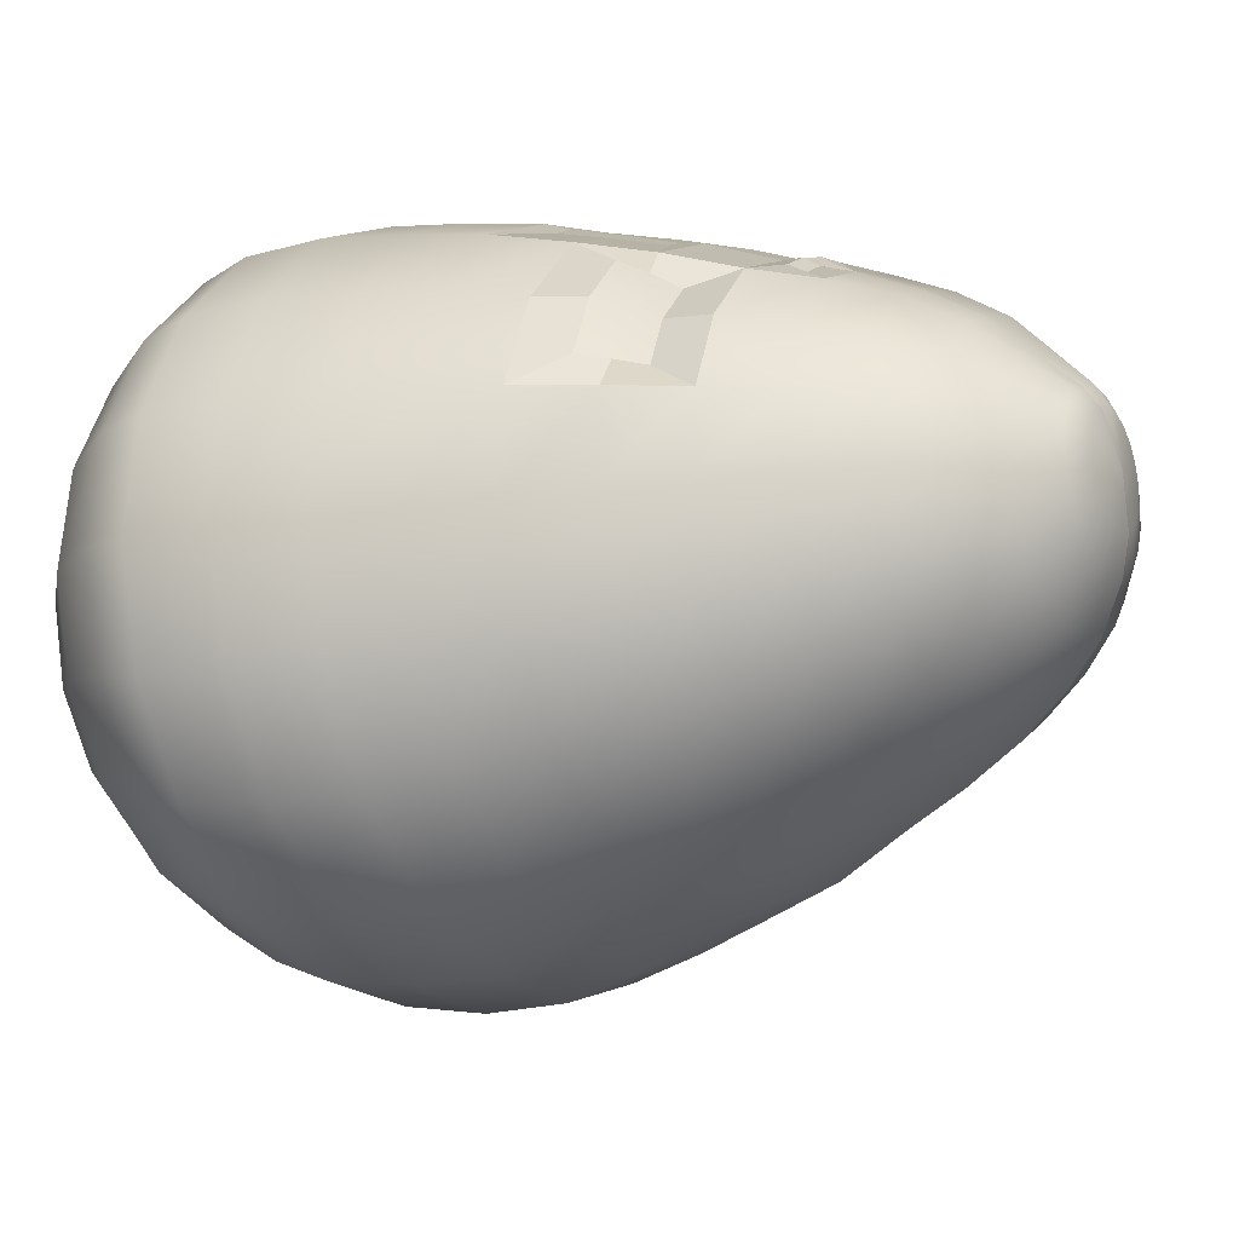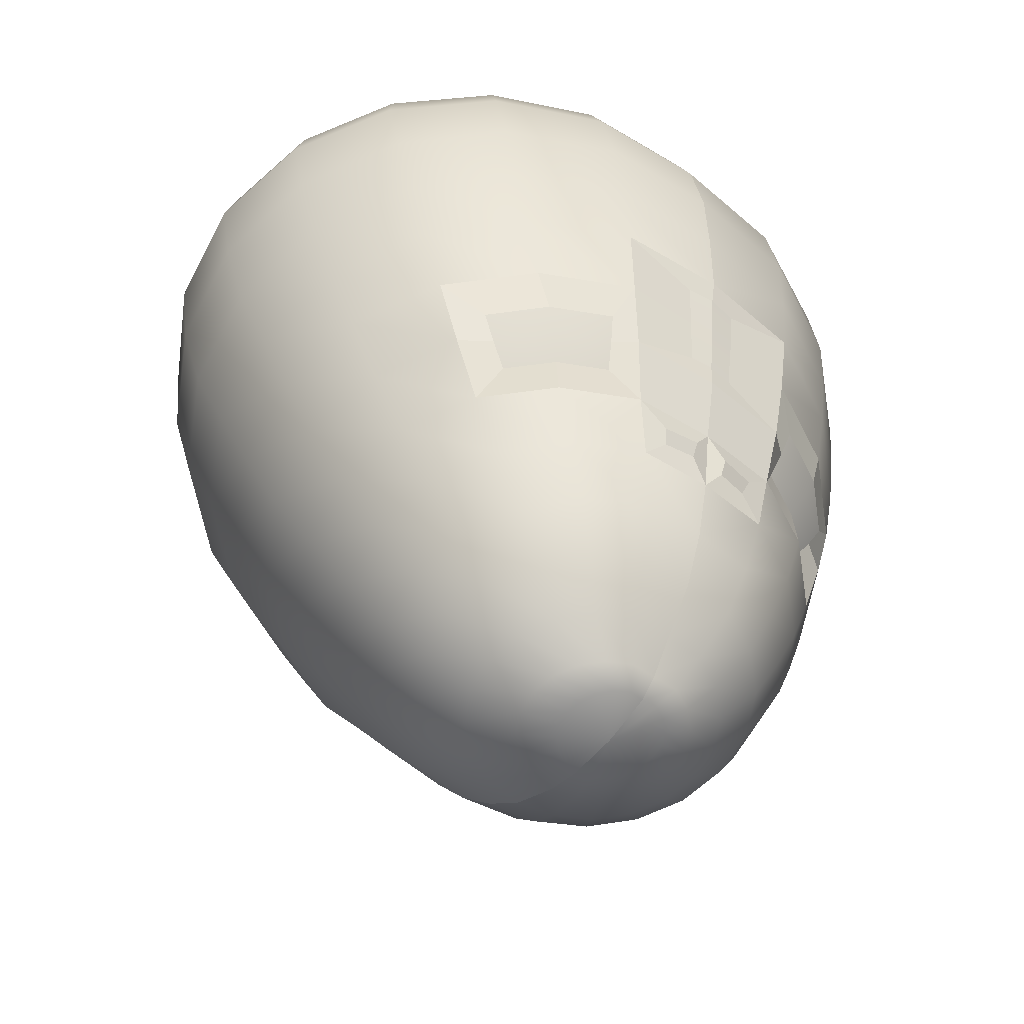
<metadata>
{"format":"obj","ext":"obj","renderer":"f3d","projection":"perspective","resolution":1024,"background":"white","views":[{"elev":7.5,"azim":-63.7,"up":"+Z"},{"elev":-47.8,"azim":-39.3,"up":"+Y"}]}
</metadata>
<code>
g default
v 0.0359 -2.076 0.6332
v 0.09524 -2.079 0.6402
v 0.1488 -2.085 0.6136
v 0.1913 -2.095 0.5723
v 0.2185 -2.107 0.5202
v 0.2279 -2.12 0.4624
v 0.2185 -2.134 0.4047
v 0.1913 -2.146 0.3526
v 0.1488 -2.156 0.3112
v 0.09524 -2.162 0.2847
v 0.0359 -2.164 0.2676
v 0.0359 -2.013 0.6979
v 0.1358 -2.017 0.7013
v 0.2259 -2.026 0.6604
v 0.2974 -2.041 0.5966
v 0.3434 -2.06 0.5161
v 0.3592 -2.081 0.427
v 0.3434 -2.102 0.3379
v 0.2974 -2.121 0.2575
v 0.2259 -2.136 0.1937
v 0.1358 -2.146 0.1527
v 0.0359 -2.149 0.1337
v 0.0359 -1.886 0.7827
v 0.1855 -1.891 0.7812
v 0.3205 -1.905 0.7207
v 0.4276 -1.927 0.6264
v 0.4964 -1.955 0.5075
v 0.5201 -1.987 0.3757
v 0.4964 -2.018 0.244
v 0.4276 -2.046 0.1251
v 0.3205 -2.068 0.03079
v 0.1855 -2.083 -0.02977
v 0.0359 -2.088 -0.05141
v 0.0359 -1.715 0.8984
v 0.2361 -1.721 0.8926
v 0.4167 -1.74 0.8117
v 0.56 -1.77 0.6857
v 0.652 -1.807 0.5269
v 0.6837 -1.849 0.3509
v 0.652 -1.89 0.1749
v 0.56 -1.928 0.0161
v 0.4167 -1.957 -0.1099
v 0.2361 -1.976 -0.1908
v 0.0359 -1.983 -0.2158
v 0.0359 -1.516 0.9761
v 0.2744 -1.524 0.9659
v 0.4895 -1.547 0.8675
v 0.6602 -1.583 0.7141
v 0.7698 -1.629 0.5208
v 0.8075 -1.679 0.3066
v 0.7698 -1.73 0.09233
v 0.6602 -1.775 -0.1009
v 0.4895 -1.811 -0.2543
v 0.2744 -1.835 -0.3528
v 0.0359 -1.843 -0.3802
v 0.0359 -1.291 1.029
v 0.3147 -1.301 1.015
v 0.5662 -1.328 0.9015
v 0.7657 -1.369 0.7244
v 0.8939 -1.422 0.5013
v 0.938 -1.48 0.2539
v 0.8939 -1.539 0.006542
v 0.7657 -1.592 -0.2166
v 0.5662 -1.633 -0.3937
v 0.3147 -1.66 -0.5074
v 0.0359 -1.67 -0.5365
v 0.0359 -1.048 1.063
v 0.3522 -1.058 1.044
v 0.6375 -1.088 0.9171
v 0.864 -1.135 0.7187
v 1.009 -1.194 0.4688
v 1.059 -1.26 0.1918
v 1.009 -1.325 -0.08522
v 0.864 -1.384 -0.3351
v 0.6375 -1.431 -0.5334
v 0.3522 -1.461 -0.6608
v 0.0359 -1.471 -0.6911
v 0.0359 -0.7797 1.112
v 0.3883 -0.7914 1.09
v 0.9584 -0.8781 0.7217
v 1.12 -0.9446 0.4394
v 1.176 -1.018 0.1264
v 1.12 -1.092 -0.1865
v 0.9584 -1.159 -0.4689
v 0.7062 -1.212 -0.6929
v 0.3883 -1.245 -0.8368
v 0.0359 -1.257 -0.8688
v 0.4204 -0.5159 1.12
v 0.7673 -0.5528 0.9633
v 1.043 -0.6102 0.7196
v 1.219 -0.6825 0.4126
v 1.28 -0.7627 0.07228
v 1.219 -0.8429 -0.2681
v 1.043 -0.9152 -0.5751
v 0.7673 -0.9726 -0.8187
v 0.4204 -1.009 -0.9751
v 0.0359 -1.022 -1.008
v 0.0359 -0.2203 1.172
v 0.4464 -0.234 1.142
v 0.8166 -0.2737 0.9733
v 1.11 -0.3355 0.7106
v 1.299 -0.4135 0.3796
v 1.364 -0.4999 0.0127
v 1.299 -0.5863 -0.3542
v 1.11 -0.6643 -0.6852
v 0.8166 -0.7261 -0.9478
v 0.4464 -0.7658 -1.116
v 0.0359 -0.7795 -1.151
v 0.0359 0.05594 1.174
v 0.4726 0.0415 1.14
v 0.8665 -0.000423 0.9625
v 1.179 -0.06572 0.6854
v 1.38 -0.148 0.3361
v 1.449 -0.2392 -0.05101
v 1.38 -0.3304 -0.4381
v 1.179 -0.4127 -0.7874
v 0.8665 -0.478 -1.065
v 0.4726 -0.5199 -1.242
v 0.0359 -0.5343 -1.277
v 0.0359 0.3468 1.162
v 0.4933 0.3321 1.127
v 0.906 0.2893 0.9459
v 1.233 0.2226 0.6631
v 1.444 0.1387 0.3067
v 1.516 0.0456 -0.08835
v 1.444 -0.04748 -0.4834
v 1.233 -0.1314 -0.8398
v 0.906 -0.1981 -1.123
v 0.4933 -0.2409 -1.304
v 0.0359 -0.2556 -1.339
v 0.0359 0.6261 1.103
v 0.5007 0.6116 1.068
v 0.9201 0.5697 0.8901
v 1.253 0.5045 0.6132
v 1.467 0.4223 0.2643
v 1.54 0.3312 -0.1225
v 1.467 0.2401 -0.5092
v 1.253 0.1579 -0.8581
v 0.9201 0.09262 -1.135
v 0.5007 0.05073 -1.313
v 0.0359 0.0363 -1.346
v 0.0359 0.796 1.018
v 0.4803 0.7823 0.9843
v 0.8811 0.7426 0.8155
v 1.199 0.6806 0.5526
v 1.404 0.6026 0.2213
v 1.474 0.5161 -0.146
v 1.404 0.4295 -0.5132
v 1.199 0.3515 -0.8445
v 0.8811 0.2895 -1.107
v 0.4803 0.2498 -1.276
v 0.0359 0.2361 -1.307
v 0.0359 0.9701 0.8382
v 0.4393 0.958 0.8074
v 0.8033 0.9228 0.6579
v 1.092 0.868 0.4252
v 1.278 0.7989 0.1319
v 1.341 0.7223 -0.1932
v 1.278 0.6457 -0.5184
v 1.092 0.5766 -0.8116
v 0.8033 0.5217 -1.044
v 0.4393 0.4865 -1.194
v 0.0359 0.4744 -1.22
v 0.0359 1.084 0.5777
v 0.3791 1.074 0.5511
v 0.6887 1.046 0.4308
v 0.9343 1.002 0.2434
v 1.092 0.9462 0.007294
v 1.146 0.8845 -0.2544
v 1.092 0.8228 -0.5162
v 0.9343 0.7672 -0.7523
v 0.6887 0.723 -0.9397
v 0.3791 0.6947 -1.06
v 0.0359 0.6849 -1.079
v 0.0359 1.153 0.3786
v 0.3162 1.146 0.3562
v 0.5691 1.123 0.2611
v 0.7698 1.088 0.113
v 0.8986 1.044 -0.07367
v 0.943 0.9956 -0.2806
v 0.8986 0.9469 -0.4875
v 0.7698 0.9029 -0.6742
v 0.5691 0.868 -0.8223
v 0.3162 0.8456 -0.9174
v 0.0359 0.8379 -0.9313
v 0.0359 1.194 0.1705
v 0.2156 1.189 0.155
v 0.3778 1.175 0.09345
v 0.5064 1.152 -0.002479
v 0.5891 1.124 -0.1234
v 0.6175 1.092 -0.2574
v 0.5891 1.061 -0.3913
v 0.5064 1.032 -0.5122
v 0.3778 1.01 -0.6082
v 0.2156 0.9951 -0.6697
v 0.0359 0.9901 -0.6777
v 0.0359 1.183 -0.05545
v 0.1242 1.181 -0.06515
v 0.2039 1.174 -0.0953
v 0.2671 1.163 -0.1423
v 0.3077 1.149 -0.2014
v 0.3217 1.133 -0.267
v 0.3077 1.118 -0.3326
v 0.2671 1.104 -0.3917
v 0.2039 1.093 -0.4387
v 0.1242 1.086 -0.4688
v 0.0359 1.083 -0.4706
v 0.0359 -2.141 0.4552
v 0.0359 1.154 -0.2678
v 0.0359 -0.6912 1.114
v 0.0359 -0.504 1.137
v 0.1303 -0.6991 1.107
v 0.1389 -0.5126 1.128
v 0.0359 -0.3126 1.154
v 0.1458 -0.3218 1.143
v 0.4482 -0.9018 0.9829
v 0.6333 -0.9213 0.9002
v 0.6779 -0.8236 0.9361
v 0.4716 -0.8016 1.029
v 0.7803 -0.9517 0.7715
v 0.8415 -0.8579 0.7907
v 0.7175 -0.7232 0.9654
v 0.4925 -0.6993 1.067
v 0.8961 -0.7605 0.8073
v 0.3147 -1.301 1.015
v 0.3522 -1.058 1.044
v 0.1059 -1.2 1.047
v 0.2255 -1.203 1.03
v 0.2416 -1.149 1.054
v 0.1059 -1.145 1.073
v -0.02344 -2.079 0.6402
v -0.07697 -2.085 0.6136
v -0.1195 -2.095 0.5723
v -0.1467 -2.107 0.5202
v -0.1561 -2.12 0.4624
v -0.1467 -2.134 0.4047
v -0.1195 -2.146 0.3526
v -0.07697 -2.156 0.3112
v -0.02344 -2.162 0.2847
v -0.06399 -2.017 0.7013
v -0.1541 -2.026 0.6604
v -0.2256 -2.041 0.5966
v -0.2716 -2.06 0.5161
v -0.2874 -2.081 0.427
v -0.2716 -2.102 0.3379
v -0.2256 -2.121 0.2575
v -0.1541 -2.136 0.1937
v -0.06399 -2.146 0.1527
v -0.1137 -1.891 0.7812
v -0.2487 -1.905 0.7207
v -0.3558 -1.927 0.6264
v -0.4246 -1.955 0.5075
v -0.4483 -1.987 0.3757
v -0.4246 -2.018 0.244
v -0.3558 -2.046 0.1251
v -0.2487 -2.068 0.03079
v -0.1137 -2.083 -0.02977
v -0.1643 -1.721 0.8926
v -0.3449 -1.74 0.8117
v -0.4882 -1.77 0.6857
v -0.5802 -1.807 0.5269
v -0.6119 -1.849 0.3509
v -0.5802 -1.89 0.1749
v -0.4882 -1.928 0.0161
v -0.3449 -1.957 -0.1099
v -0.1643 -1.976 -0.1908
v -0.2025 -1.524 0.9659
v -0.4176 -1.547 0.8675
v -0.5884 -1.583 0.7141
v -0.698 -1.629 0.5208
v -0.7357 -1.679 0.3066
v -0.698 -1.73 0.09233
v -0.5884 -1.775 -0.1009
v -0.4176 -1.811 -0.2543
v -0.2025 -1.835 -0.3528
v -0.2429 -1.301 1.015
v -0.4944 -1.328 0.9015
v -0.6939 -1.369 0.7244
v -0.8221 -1.422 0.5013
v -0.8662 -1.48 0.2539
v -0.8221 -1.539 0.006542
v -0.6939 -1.592 -0.2166
v -0.4944 -1.633 -0.3937
v -0.2429 -1.66 -0.5074
v -0.2804 -1.058 1.044
v -0.5657 -1.088 0.9171
v -0.7922 -1.135 0.7187
v -0.9376 -1.194 0.4688
v -0.9877 -1.26 0.1918
v -0.9376 -1.325 -0.08522
v -0.7922 -1.384 -0.3351
v -0.5657 -1.431 -0.5334
v -0.2804 -1.461 -0.6608
v -0.3165 -0.7914 1.09
v -0.8866 -0.8781 0.7217
v -1.049 -0.9446 0.4394
v -1.104 -1.018 0.1264
v -1.049 -1.092 -0.1865
v -0.8866 -1.159 -0.4689
v -0.6343 -1.212 -0.6929
v -0.3165 -1.245 -0.8368
v -0.3486 -0.5159 1.12
v -0.6955 -0.5528 0.9633
v -0.9708 -0.6102 0.7196
v -1.148 -0.6825 0.4126
v -1.208 -0.7627 0.07228
v -1.148 -0.8429 -0.2681
v -0.9708 -0.9152 -0.5751
v -0.6955 -0.9726 -0.8187
v -0.3486 -1.009 -0.9751
v -0.3745 -0.234 1.142
v -0.7448 -0.2737 0.9733
v -1.039 -0.3355 0.7106
v -1.227 -0.4135 0.3796
v -1.292 -0.4999 0.0127
v -1.227 -0.5863 -0.3542
v -1.039 -0.6643 -0.6852
v -0.7448 -0.7261 -0.9478
v -0.3745 -0.7658 -1.116
v -0.4007 0.0415 1.14
v -0.7947 -0.000423 0.9625
v -1.107 -0.06572 0.6854
v -1.308 -0.148 0.3361
v -1.377 -0.2392 -0.05101
v -1.308 -0.3304 -0.4381
v -1.107 -0.4127 -0.7874
v -0.7947 -0.478 -1.065
v -0.4007 -0.5199 -1.242
v -0.4215 0.3321 1.127
v -0.8341 0.2893 0.9459
v -1.162 0.2226 0.6631
v -1.372 0.1387 0.3067
v -1.444 0.0456 -0.08835
v -1.372 -0.04748 -0.4834
v -1.162 -0.1314 -0.8398
v -0.8341 -0.1981 -1.123
v -0.4215 -0.2409 -1.304
v -0.4289 0.6116 1.068
v -0.8483 0.5697 0.8901
v -1.181 0.5045 0.6132
v -1.395 0.4223 0.2643
v -1.468 0.3312 -0.1225
v -1.395 0.2401 -0.5092
v -1.181 0.1579 -0.8581
v -0.8483 0.09262 -1.135
v -0.4289 0.05073 -1.313
v -0.4085 0.7823 0.9843
v -0.8093 0.7426 0.8155
v -1.127 0.6806 0.5526
v -1.332 0.6026 0.2213
v -1.402 0.5161 -0.146
v -1.332 0.4295 -0.5132
v -1.127 0.3515 -0.8445
v -0.8093 0.2895 -1.107
v -0.4085 0.2498 -1.276
v -0.3675 0.958 0.8074
v -0.7315 0.9228 0.6579
v -1.02 0.868 0.4252
v -1.206 0.7989 0.1319
v -1.27 0.7223 -0.1932
v -1.206 0.6457 -0.5184
v -1.02 0.5766 -0.8116
v -0.7315 0.5217 -1.044
v -0.3675 0.4865 -1.194
v -0.3073 1.074 0.5511
v -0.6169 1.046 0.4308
v -0.8625 1.002 0.2434
v -1.02 0.9462 0.007294
v -1.075 0.8845 -0.2544
v -1.02 0.8228 -0.5162
v -0.8625 0.7672 -0.7523
v -0.6169 0.723 -0.9397
v -0.3073 0.6947 -1.06
v -0.2444 1.146 0.3562
v -0.4973 1.123 0.2611
v -0.6979 1.088 0.113
v -0.8268 1.044 -0.07367
v -0.8712 0.9956 -0.2806
v -0.8268 0.9469 -0.4875
v -0.6979 0.9029 -0.6742
v -0.4973 0.868 -0.8223
v -0.2444 0.8456 -0.9174
v -0.1438 1.189 0.155
v -0.306 1.175 0.09345
v -0.4346 1.152 -0.002479
v -0.5173 1.124 -0.1234
v -0.5457 1.092 -0.2574
v -0.5173 1.061 -0.3913
v -0.4346 1.032 -0.5122
v -0.306 1.01 -0.6082
v -0.1438 0.9951 -0.6697
v -0.05241 1.181 -0.06515
v -0.1321 1.174 -0.0953
v -0.1953 1.163 -0.1423
v -0.2359 1.149 -0.2014
v -0.2499 1.133 -0.267
v -0.2359 1.118 -0.3326
v -0.1953 1.104 -0.3917
v -0.1321 1.093 -0.4387
v -0.05241 1.086 -0.4688
v -0.05846 -0.6991 1.107
v -0.06707 -0.5126 1.128
v -0.07402 -0.3218 1.143
v -0.3764 -0.9018 0.9829
v -0.5615 -0.9213 0.9002
v -0.6061 -0.8236 0.9361
v -0.3998 -0.8016 1.029
v -0.7085 -0.9517 0.7715
v -0.7697 -0.8579 0.7907
v -0.6457 -0.7232 0.9654
v -0.4206 -0.6993 1.067
v -0.8243 -0.7605 0.8073
v -0.2429 -1.301 1.015
v -0.2804 -1.058 1.044
v -0.03409 -1.2 1.047
v -0.1537 -1.203 1.03
v -0.1698 -1.149 1.054
v -0.03409 -1.145 1.073
g pSphere3
f 1 2 13 12
f 2 3 14 13
f 3 4 15 14
f 4 5 16 15
f 5 6 17 16
f 6 7 18 17
f 7 8 19 18
f 8 9 20 19
f 9 10 21 20
f 10 11 22 21
f 12 13 24 23
f 13 14 25 24
f 14 15 26 25
f 15 16 27 26
f 16 17 28 27
f 17 18 29 28
f 18 19 30 29
f 19 20 31 30
f 20 21 32 31
f 21 22 33 32
f 23 24 35 34
f 24 25 36 35
f 25 26 37 36
f 26 27 38 37
f 27 28 39 38
f 28 29 40 39
f 29 30 41 40
f 30 31 42 41
f 31 32 43 42
f 32 33 44 43
f 34 35 46 45
f 35 36 47 46
f 36 37 48 47
f 37 38 49 48
f 38 39 50 49
f 39 40 51 50
f 40 41 52 51
f 41 42 53 52
f 42 43 54 53
f 43 44 55 54
f 45 46 57 56
f 46 47 58 57
f 47 48 59 58
f 48 49 60 59
f 49 50 61 60
f 50 51 62 61
f 51 52 63 62
f 52 53 64 63
f 53 54 65 64
f 54 55 66 65
f 227 228 229 230
f 57 58 69 68
f 58 59 70 69
f 59 60 71 70
f 60 61 72 71
f 61 62 73 72
f 62 63 74 73
f 63 64 75 74
f 64 65 76 75
f 65 66 77 76
f 67 68 79 78
f 216 217 218 219
f 217 220 221 218
f 70 71 81 80
f 71 72 82 81
f 72 73 83 82
f 73 74 84 83
f 74 75 85 84
f 75 76 86 85
f 76 77 87 86
f 210 212 213 211
f 219 218 222 223
f 218 221 224 222
f 80 81 91 90
f 81 82 92 91
f 82 83 93 92
f 83 84 94 93
f 84 85 95 94
f 85 86 96 95
f 86 87 97 96
f 211 213 215 214
f 88 89 100 99
f 89 90 101 100
f 90 91 102 101
f 91 92 103 102
f 92 93 104 103
f 93 94 105 104
f 94 95 106 105
f 95 96 107 106
f 96 97 108 107
f 98 99 110 109
f 99 100 111 110
f 100 101 112 111
f 101 102 113 112
f 102 103 114 113
f 103 104 115 114
f 104 105 116 115
f 105 106 117 116
f 106 107 118 117
f 107 108 119 118
f 109 110 121 120
f 110 111 122 121
f 111 112 123 122
f 112 113 124 123
f 113 114 125 124
f 114 115 126 125
f 115 116 127 126
f 116 117 128 127
f 117 118 129 128
f 118 119 130 129
f 120 121 132 131
f 121 122 133 132
f 122 123 134 133
f 123 124 135 134
f 124 125 136 135
f 125 126 137 136
f 126 127 138 137
f 127 128 139 138
f 128 129 140 139
f 129 130 141 140
f 131 132 143 142
f 132 133 144 143
f 133 134 145 144
f 134 135 146 145
f 135 136 147 146
f 136 137 148 147
f 137 138 149 148
f 138 139 150 149
f 139 140 151 150
f 140 141 152 151
f 142 143 154 153
f 143 144 155 154
f 144 145 156 155
f 145 146 157 156
f 146 147 158 157
f 147 148 159 158
f 148 149 160 159
f 149 150 161 160
f 150 151 162 161
f 151 152 163 162
f 153 154 165 164
f 154 155 166 165
f 155 156 167 166
f 156 157 168 167
f 157 158 169 168
f 158 159 170 169
f 159 160 171 170
f 160 161 172 171
f 161 162 173 172
f 162 163 174 173
f 164 165 176 175
f 165 166 177 176
f 166 167 178 177
f 167 168 179 178
f 168 169 180 179
f 169 170 181 180
f 170 171 182 181
f 171 172 183 182
f 172 173 184 183
f 173 174 185 184
f 175 176 187 186
f 176 177 188 187
f 177 178 189 188
f 178 179 190 189
f 179 180 191 190
f 180 181 192 191
f 181 182 193 192
f 182 183 194 193
f 183 184 195 194
f 184 185 196 195
f 186 187 198 197
f 187 188 199 198
f 188 189 200 199
f 189 190 201 200
f 190 191 202 201
f 191 192 203 202
f 192 193 204 203
f 193 194 205 204
f 194 195 206 205
f 195 196 207 206
f 2 1 208 3
f 4 3 208 5
f 6 5 208 7
f 8 7 208 9
f 10 9 208 11
f 209 197 198 199
f 209 199 200 201
f 209 201 202 203
f 209 203 204 205
f 209 205 206 207
f 78 79 212 210
f 79 88 213 212
f 88 99 215 213
f 99 98 214 215
f 68 69 217 216
f 79 68 216 219
f 69 70 220 217
f 70 80 221 220
f 89 88 223 222
f 88 79 219 223
f 80 90 224 221
f 90 89 222 224
f 56 57 225
f 57 68 226 225
f 68 67 226
f 56 225 228 227
f 225 226 229 228
f 226 67 230 229
f 67 56 227 230
f 1 12 240 231
f 231 240 241 232
f 232 241 242 233
f 233 242 243 234
f 234 243 244 235
f 235 244 245 236
f 236 245 246 237
f 237 246 247 238
f 238 247 248 239
f 239 248 22 11
f 12 23 249 240
f 240 249 250 241
f 241 250 251 242
f 242 251 252 243
f 243 252 253 244
f 244 253 254 245
f 245 254 255 246
f 246 255 256 247
f 247 256 257 248
f 248 257 33 22
f 23 34 258 249
f 249 258 259 250
f 250 259 260 251
f 251 260 261 252
f 252 261 262 253
f 253 262 263 254
f 254 263 264 255
f 255 264 265 256
f 256 265 266 257
f 257 266 44 33
f 34 45 267 258
f 258 267 268 259
f 259 268 269 260
f 260 269 270 261
f 261 270 271 262
f 262 271 272 263
f 263 272 273 264
f 264 273 274 265
f 265 274 275 266
f 266 275 55 44
f 45 56 276 267
f 267 276 277 268
f 268 277 278 269
f 269 278 279 270
f 270 279 280 271
f 271 280 281 272
f 272 281 282 273
f 273 282 283 274
f 274 283 284 275
f 275 284 66 55
f 415 418 417 416
f 276 285 286 277
f 277 286 287 278
f 278 287 288 279
f 279 288 289 280
f 280 289 290 281
f 281 290 291 282
f 282 291 292 283
f 283 292 293 284
f 284 293 77 66
f 67 78 294 285
f 404 407 406 405
f 405 406 409 408
f 287 295 296 288
f 288 296 297 289
f 289 297 298 290
f 290 298 299 291
f 291 299 300 292
f 292 300 301 293
f 293 301 87 77
f 210 211 402 401
f 407 411 410 406
f 406 410 412 409
f 295 304 305 296
f 296 305 306 297
f 297 306 307 298
f 298 307 308 299
f 299 308 309 300
f 300 309 310 301
f 301 310 97 87
f 211 214 403 402
f 302 311 312 303
f 303 312 313 304
f 304 313 314 305
f 305 314 315 306
f 306 315 316 307
f 307 316 317 308
f 308 317 318 309
f 309 318 319 310
f 310 319 108 97
f 98 109 320 311
f 311 320 321 312
f 312 321 322 313
f 313 322 323 314
f 314 323 324 315
f 315 324 325 316
f 316 325 326 317
f 317 326 327 318
f 318 327 328 319
f 319 328 119 108
f 109 120 329 320
f 320 329 330 321
f 321 330 331 322
f 322 331 332 323
f 323 332 333 324
f 324 333 334 325
f 325 334 335 326
f 326 335 336 327
f 327 336 337 328
f 328 337 130 119
f 120 131 338 329
f 329 338 339 330
f 330 339 340 331
f 331 340 341 332
f 332 341 342 333
f 333 342 343 334
f 334 343 344 335
f 335 344 345 336
f 336 345 346 337
f 337 346 141 130
f 131 142 347 338
f 338 347 348 339
f 339 348 349 340
f 340 349 350 341
f 341 350 351 342
f 342 351 352 343
f 343 352 353 344
f 344 353 354 345
f 345 354 355 346
f 346 355 152 141
f 142 153 356 347
f 347 356 357 348
f 348 357 358 349
f 349 358 359 350
f 350 359 360 351
f 351 360 361 352
f 352 361 362 353
f 353 362 363 354
f 354 363 364 355
f 355 364 163 152
f 153 164 365 356
f 356 365 366 357
f 357 366 367 358
f 358 367 368 359
f 359 368 369 360
f 360 369 370 361
f 361 370 371 362
f 362 371 372 363
f 363 372 373 364
f 364 373 174 163
f 164 175 374 365
f 365 374 375 366
f 366 375 376 367
f 367 376 377 368
f 368 377 378 369
f 369 378 379 370
f 370 379 380 371
f 371 380 381 372
f 372 381 382 373
f 373 382 185 174
f 175 186 383 374
f 374 383 384 375
f 375 384 385 376
f 376 385 386 377
f 377 386 387 378
f 378 387 388 379
f 379 388 389 380
f 380 389 390 381
f 381 390 391 382
f 382 391 196 185
f 186 197 392 383
f 383 392 393 384
f 384 393 394 385
f 385 394 395 386
f 386 395 396 387
f 387 396 397 388
f 388 397 398 389
f 389 398 399 390
f 390 399 400 391
f 391 400 207 196
f 231 232 208 1
f 233 234 208 232
f 235 236 208 234
f 237 238 208 236
f 239 11 208 238
f 209 393 392 197
f 209 395 394 393
f 209 397 396 395
f 209 399 398 397
f 209 207 400 399
f 78 210 401 294
f 294 401 402 302
f 302 402 403 311
f 311 403 214 98
f 285 404 405 286
f 294 407 404 285
f 286 405 408 287
f 287 408 409 295
f 303 410 411 302
f 302 411 407 294
f 295 409 412 304
f 304 412 410 303
f 56 413 276
f 276 413 414 285
f 285 414 67
f 56 415 416 413
f 413 416 417 414
f 414 417 418 67
f 67 418 415 56

</code>
